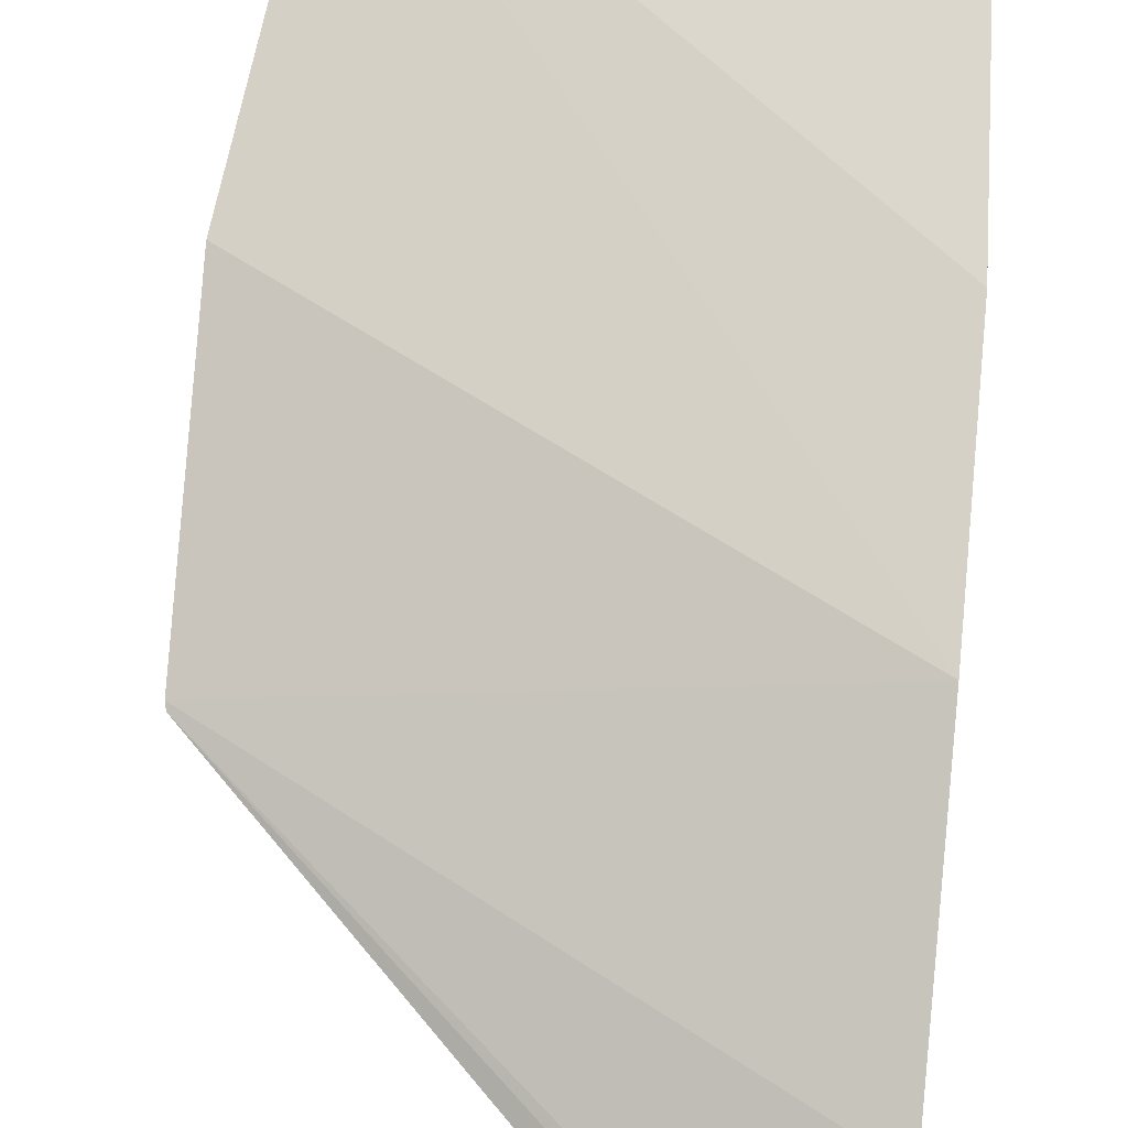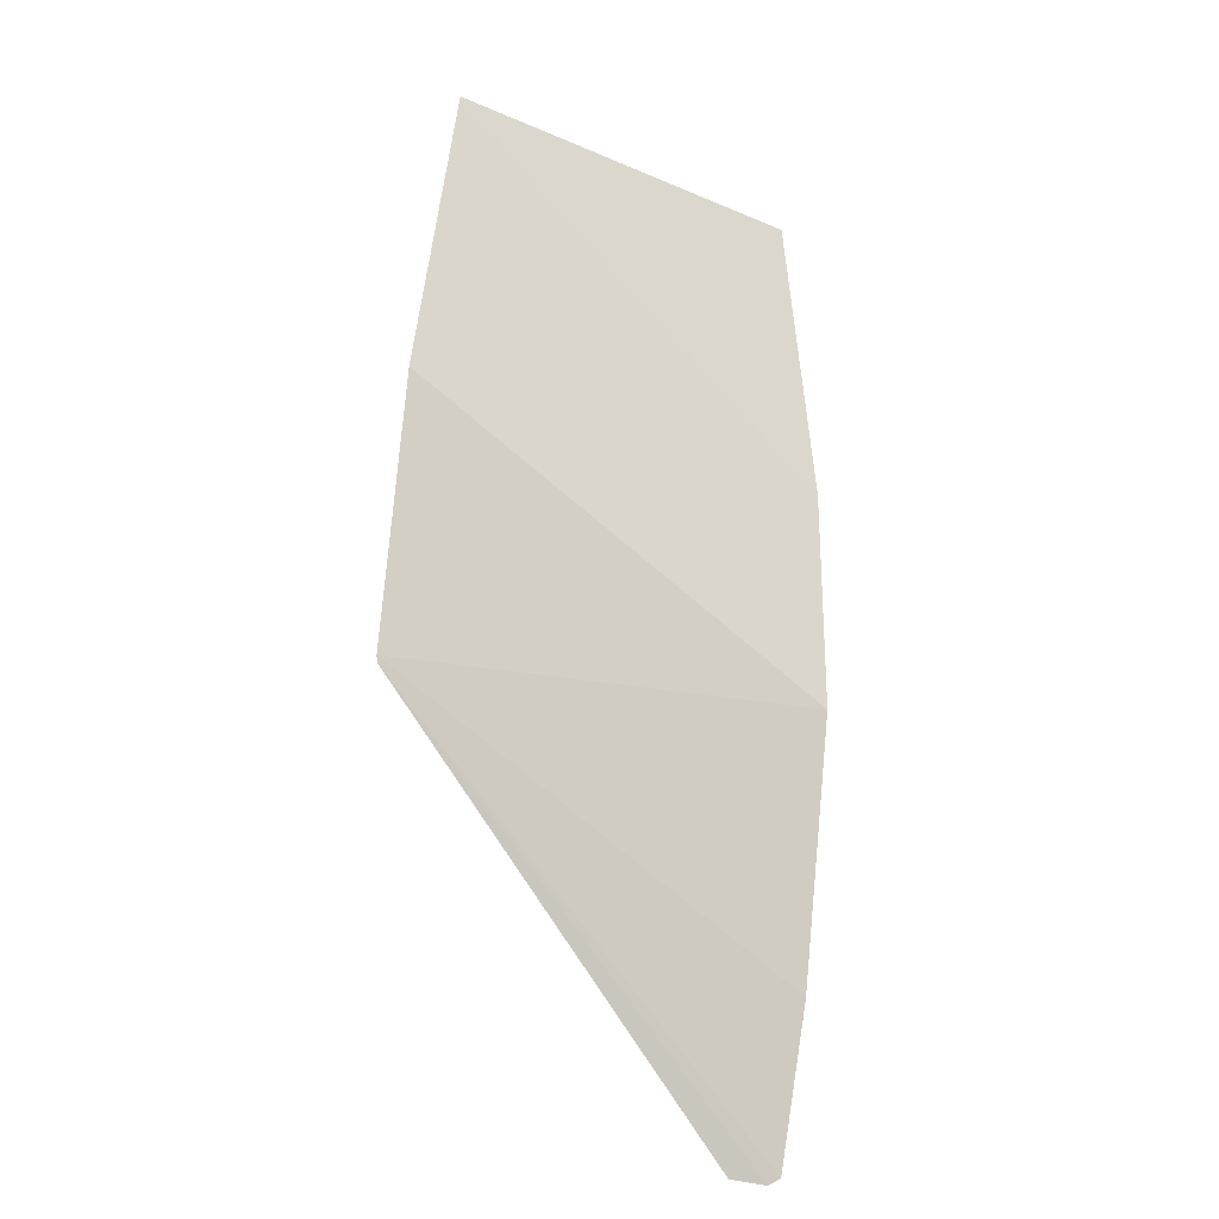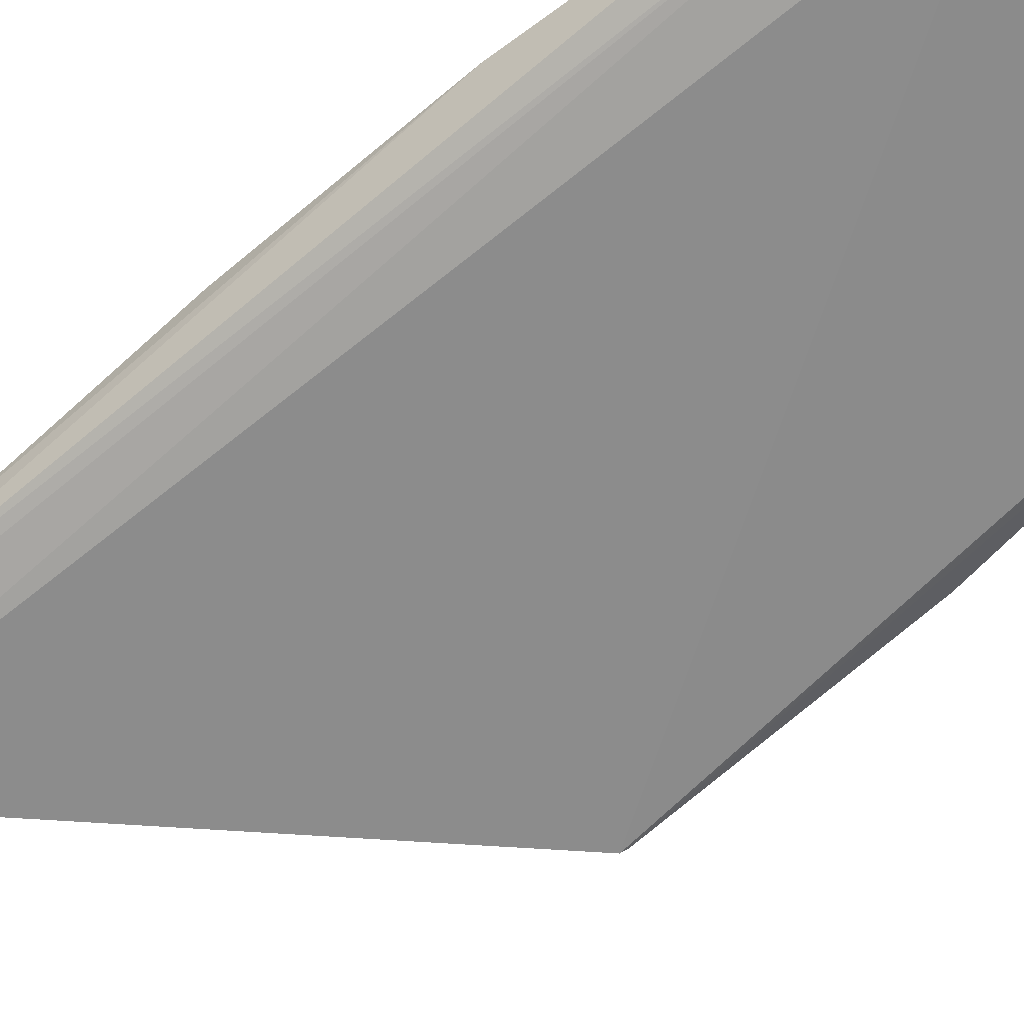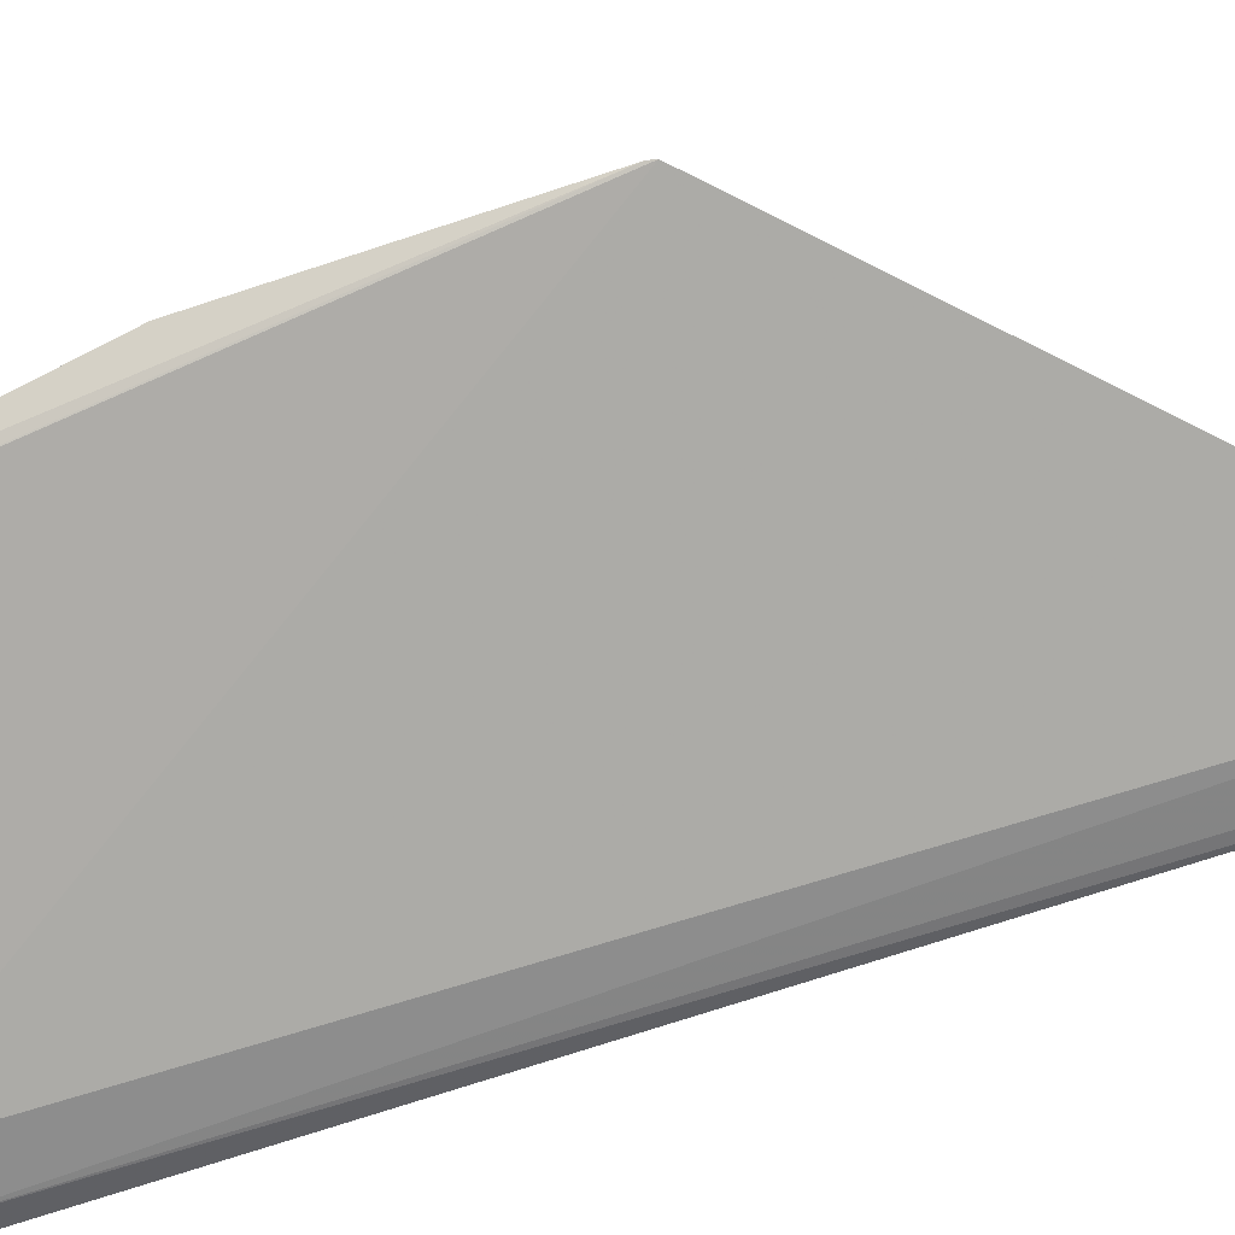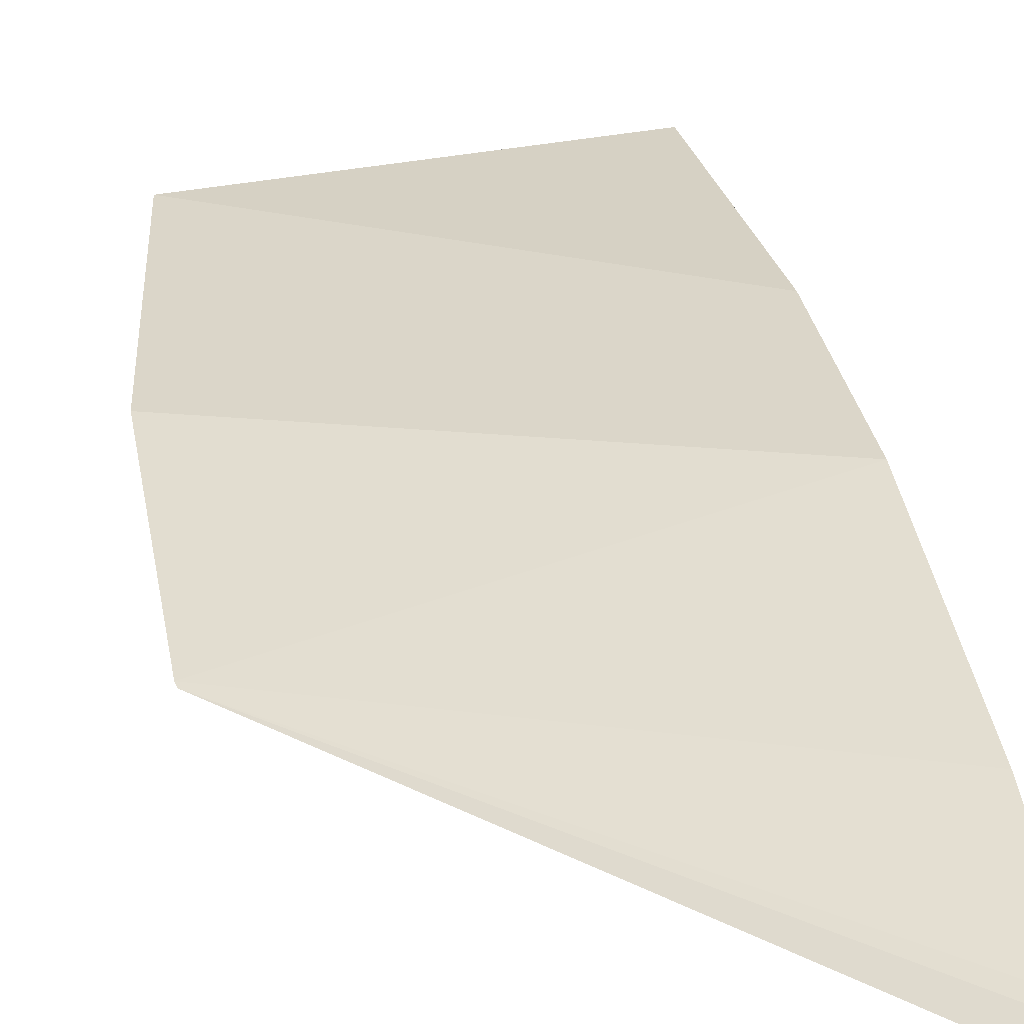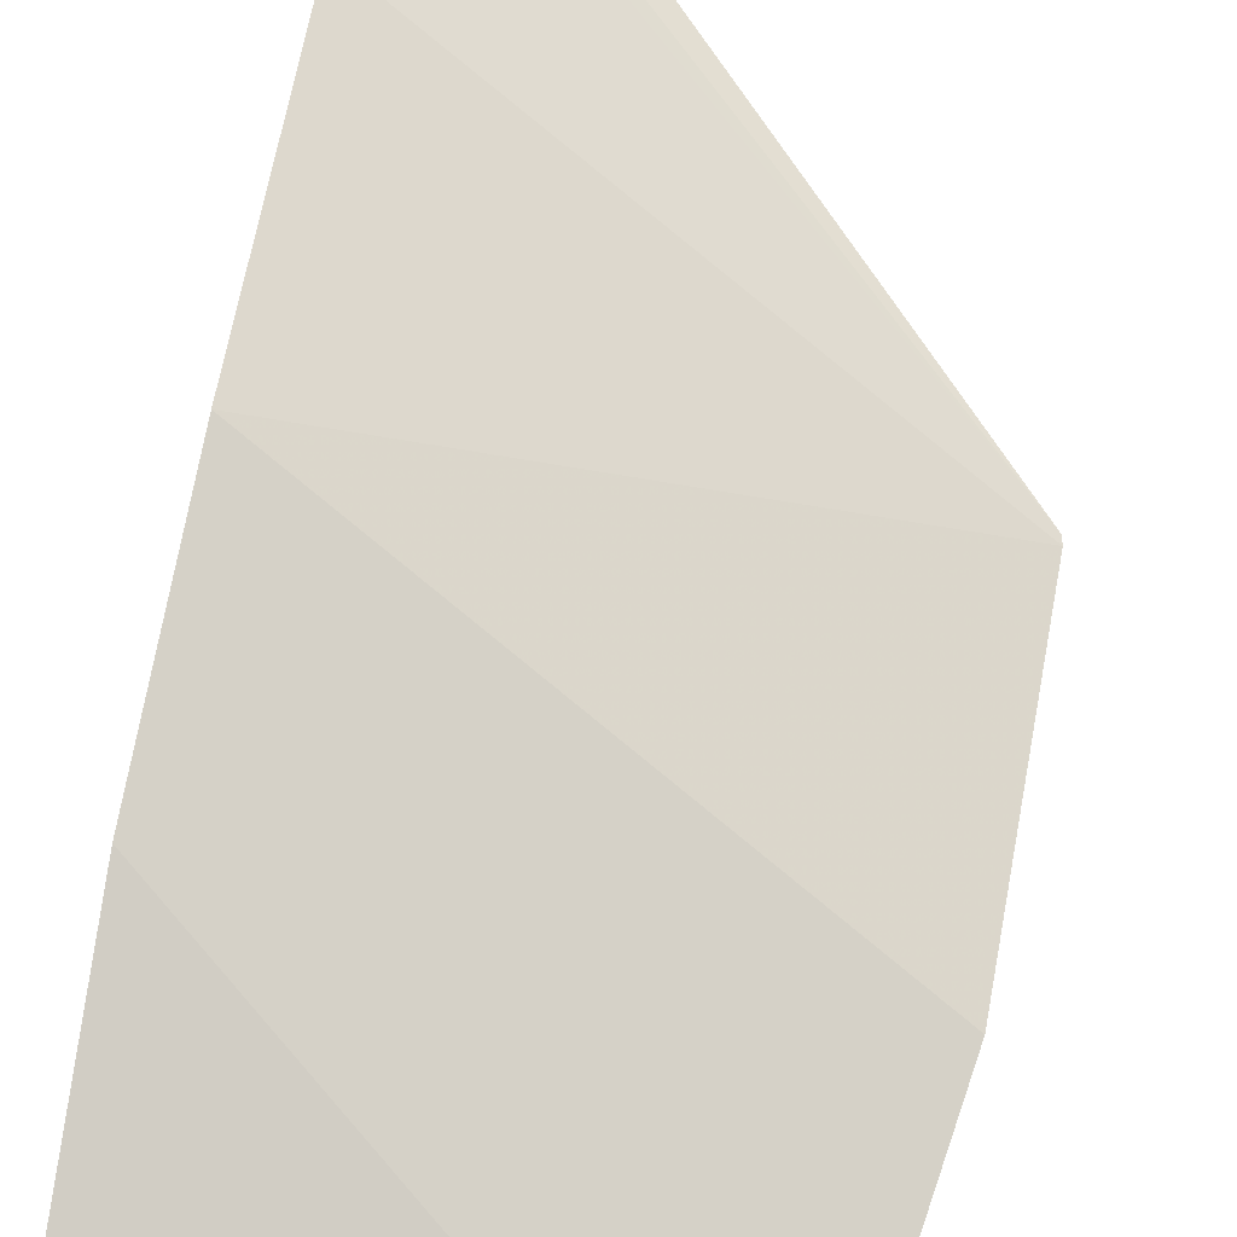
<metadata>
{"format":"obj","ext":"obj","renderer":"f3d","projection":"perspective","resolution":1024,"background":"white","views":[{"elev":76.8,"azim":5.2,"up":"+Z"},{"elev":-24.6,"azim":-38.5,"up":"+Y"},{"elev":-61.0,"azim":130.8,"up":"+Z"},{"elev":-79.0,"azim":-70.9,"up":"+Z"},{"elev":31.6,"azim":-10.1,"up":"+Z"},{"elev":78.9,"azim":-168.8,"up":"+Z"}]}
</metadata>
<code>
v 0.03249 0.07949 0.03605
v 0.03346 -0.03306 0.02969
v 0.0248 0.07926 0.03329
v -0.01211 0.07907 0.03297
v 0.03387 0.01616 0.03903
v -0.01768 0.01141 0.02869
v -0.0133 0.07919 0.03355
v 0.03037 0.07945 0.03473
v 0.03401 0.04262 0.03881
v 0.02795 -0.03354 0.02778
v 0.03384 -0.01486 0.034
v -0.01818 0.0431 0.03302
v -0.01786 0.01216 0.02882
v 0.03219 -0.03389 0.0291
f 6 4 3
f 7 3 4
f 8 1 2
f 8 7 1
f 8 3 7
f 9 2 1
f 9 7 5
f 9 1 7
f 10 6 3
f 10 3 8
f 11 9 5
f 11 2 9
f 12 5 7
f 13 7 4
f 13 4 6
f 13 12 7
f 13 5 12
f 13 11 5
f 13 6 2
f 13 2 11
f 14 2 6
f 14 6 10
f 14 10 8
f 14 8 2

</code>
